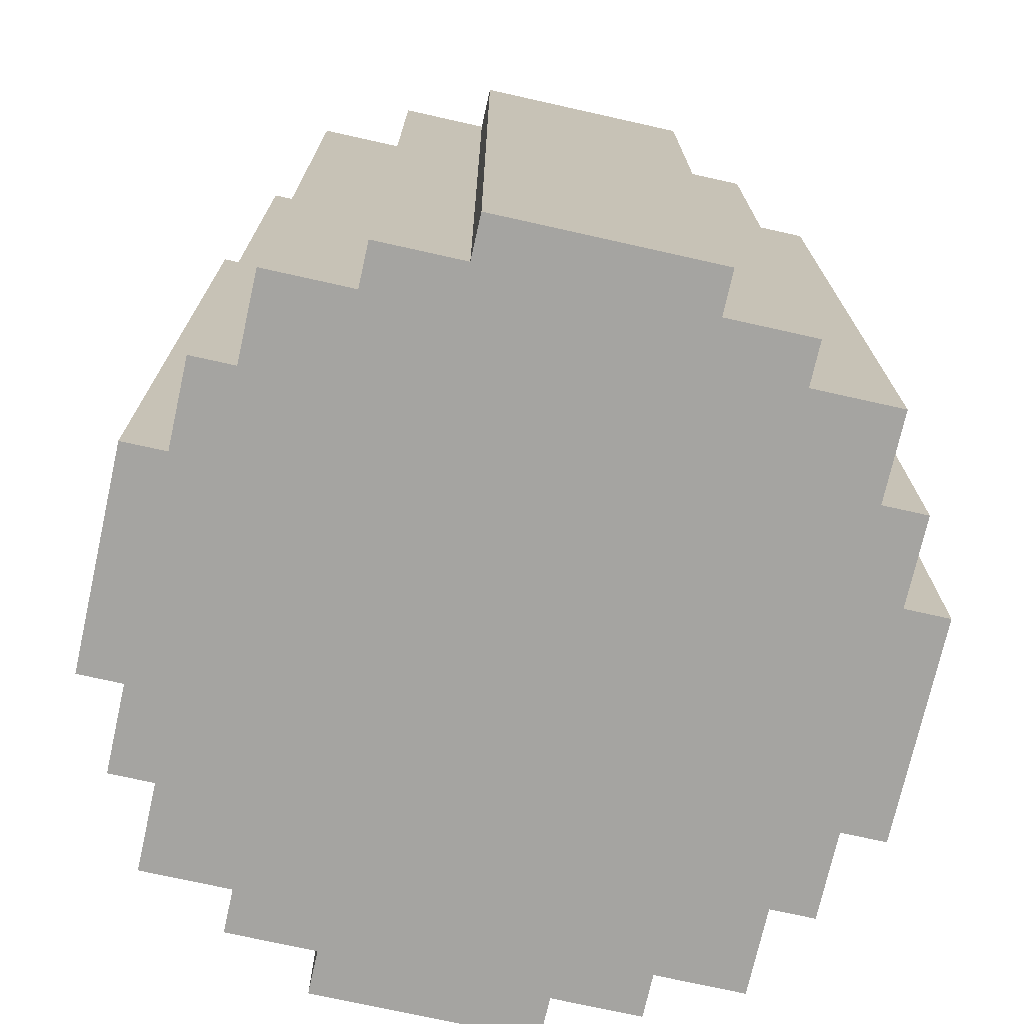
<metadata>
{"format":"obj","ext":"obj","renderer":"f3d","projection":"perspective","resolution":1024,"background":"white","views":[{"elev":-73.4,"azim":-12.6,"up":"+Y"}]}
</metadata>
<code>
o
v 0.9 2 -2.6
v 0.9 2 -3.1
v 0.9 2.8 -2.6
v 0.9 2.8 -2.8
v 0.9 2.8 -3
v 0.9 2.8 -3.1
v 0.9 2.9 -2.6
v 0.9 2.9 -2.7
v 0.9 3.1 -2.6
v 0.9 3.1 -2.7
v 0.9 3.2 -2.6
v 0.9 3.2 -2.7
v 0.9 3.3 -2.6
v 0.9 3.3 -2.7
v 0.9 3.4 -2.6
v 0.9 3.4 -2.8
v 0.9 3.4 -3
v 0.9 3.4 -3.1
v 0.9 3.9 -2.6
v 0.9 3.9 -3.1
v 1 2 -2.4
v 1 2 -2.6
v 1 2 -3.1
v 1 2 -3.3
v 1 2.8 -2.4
v 1 2.8 -2.6
v 1 2.8 -3.1
v 1 2.9 -2.4
v 1 2.9 -2.6
v 1 2.9 -3.2
v 1 2.9 -3.3
v 1 3.1 -2.4
v 1 3.1 -2.6
v 1 3.2 -2.4
v 1 3.2 -2.6
v 1 3.3 -2.4
v 1 3.3 -2.6
v 1 3.3 -3.2
v 1 3.3 -3.3
v 1 3.4 -2.4
v 1 3.4 -2.6
v 1 3.4 -3.1
v 1 3.9 -2.4
v 1 3.9 -2.6
v 1 3.9 -3.1
v 1 3.9 -3.3
v 1.1 2 -2.2
v 1.1 2 -2.4
v 1.1 2 -3.3
v 1.1 2 -3.5
v 1.1 2.8 -2.3
v 1.1 2.8 -2.4
v 1.1 2.9 -2.3
v 1.1 2.9 -2.4
v 1.1 2.9 -3.3
v 1.1 2.9 -3.5
v 1.1 3 -3.3
v 1.1 3 -3.5
v 1.1 3.1 -2.2
v 1.1 3.1 -2.4
v 1.1 3.2 -2.3
v 1.1 3.2 -2.4
v 1.1 3.2 -3.3
v 1.1 3.2 -3.5
v 1.1 3.3 -2.3
v 1.1 3.3 -2.4
v 1.1 3.3 -3.3
v 1.1 3.3 -3.5
v 1.1 3.4 -2.2
v 1.1 3.4 -2.4
v 1.1 3.9 -2.2
v 1.1 3.9 -2.4
v 1.1 3.9 -3.3
v 1.1 3.9 -3.5
v 1.3 2 -2.1
v 1.3 2 -2.2
v 1.3 2 -3.5
v 1.3 2 -3.6
v 1.3 2.9 -3.5
v 1.3 3.5 -3.5
v 1.3 3.9 -2.1
v 1.3 3.9 -2.2
v 1.3 3.9 -3.5
v 1.3 3.9 -3.6
v 1.5 2 -2
v 1.5 2 -2.1
v 1.5 2 -3.6
v 1.5 2 -3.7
v 1.5 2.9 -3.6
v 1.5 2.9 -3.7
v 1.5 3 -3.6
v 1.5 3 -3.7
v 1.5 3.2 -3.6
v 1.5 3.2 -3.7
v 1.5 3.3 -3.6
v 1.5 3.3 -3.7
v 1.5 3.9 -2
v 1.5 3.9 -2.1
v 1.5 3.9 -3.6
v 1.5 3.9 -3.7
v 1.7 2.1 -2.8
v 1.7 2.1 -2.9
v 1.7 2.2 -2.8
v 1.7 2.2 -2.9
v 2 2.1 -2.1
v 2 2.1 -2.2
v 2 2.1 -3.5
v 2 2.1 -3.6
v 2 2.2 -2.1
v 2 2.2 -2.2
v 2 2.2 -3.5
v 2 2.2 -3.6
v 2.2 2.1 -2.2
v 2.2 2.1 -2.3
v 2.2 2.1 -3.4
v 2.2 2.1 -3.5
v 2.2 2.2 -2.2
v 2.2 2.2 -2.3
v 2.2 2.2 -3.4
v 2.2 2.2 -3.5
v 2.3 2.1 -2.3
v 2.3 2.1 -2.4
v 2.3 2.1 -3.3
v 2.3 2.1 -3.4
v 2.3 2.2 -2.3
v 2.3 2.2 -2.4
v 2.3 2.2 -3.3
v 2.3 2.2 -3.4
v 2.4 2.1 -2.4
v 2.4 2.1 -2.6
v 2.4 2.1 -3.1
v 2.4 2.1 -3.3
v 2.4 2.2 -2.4
v 2.4 2.2 -2.6
v 2.4 2.2 -3.1
v 2.4 2.2 -3.3
v 2.5 2.1 -2.6
v 2.5 2.1 -3.1
v 2.5 2.2 -2.6
v 2.5 2.2 -3.1
v 1 2.1 -2.6
v 1 2.1 -3.1
v 1 2.2 -2.6
v 1 2.2 -3.1
v 1.1 2.1 -2.4
v 1.1 2.1 -2.6
v 1.1 2.1 -3.1
v 1.1 2.1 -3.3
v 1.1 2.2 -2.4
v 1.1 2.2 -2.6
v 1.1 2.2 -3.1
v 1.1 2.2 -3.3
v 1.2 2.1 -2.3
v 1.2 2.1 -2.4
v 1.2 2.1 -3.3
v 1.2 2.1 -3.4
v 1.2 2.2 -2.3
v 1.2 2.2 -2.4
v 1.2 2.2 -3.3
v 1.2 2.2 -3.4
v 1.3 2.1 -2.2
v 1.3 2.1 -2.3
v 1.3 2.1 -3.4
v 1.3 2.1 -3.5
v 1.3 2.2 -2.2
v 1.3 2.2 -2.3
v 1.3 2.2 -3.4
v 1.3 2.2 -3.5
v 1.5 2.1 -2.1
v 1.5 2.1 -2.2
v 1.5 2.1 -3.5
v 1.5 2.1 -3.6
v 1.5 2.2 -2.1
v 1.5 2.2 -2.2
v 1.5 2.2 -3.5
v 1.5 2.2 -3.6
v 1.8 2.1 -2.8
v 1.8 2.1 -2.9
v 1.8 2.2 -2.8
v 1.8 2.2 -2.9
v 2 2 -2
v 2 2 -2.1
v 2 2 -3.6
v 2 2 -3.7
v 2 2.9 -3.6
v 2 2.9 -3.7
v 2 3.4 -3.6
v 2 3.4 -3.7
v 2 3.5 -3.6
v 2 3.5 -3.7
v 2 3.6 -3.6
v 2 3.6 -3.7
v 2 3.9 -2
v 2 3.9 -2.1
v 2 3.9 -3.6
v 2 3.9 -3.7
v 2.2 2 -2.1
v 2.2 2 -2.2
v 2.2 2 -3.5
v 2.2 2 -3.6
v 2.2 2.9 -3.5
v 2.2 2.9 -3.6
v 2.2 3 -3.5
v 2.2 3.2 -3.5
v 2.2 3.3 -3.5
v 2.2 3.3 -3.6
v 2.2 3.9 -2.1
v 2.2 3.9 -2.2
v 2.2 3.9 -3.5
v 2.2 3.9 -3.6
v 2.4 2 -2.2
v 2.4 2 -2.4
v 2.4 2 -3.3
v 2.4 2 -3.5
v 2.4 2.9 -3.4
v 2.4 2.9 -3.5
v 2.4 3.6 -3.4
v 2.4 3.6 -3.5
v 2.4 3.9 -2.2
v 2.4 3.9 -2.4
v 2.4 3.9 -3.3
v 2.4 3.9 -3.5
v 2.5 2 -2.4
v 2.5 2 -2.6
v 2.5 2 -3.1
v 2.5 2 -3.3
v 2.5 3.9 -2.4
v 2.5 3.9 -2.6
v 2.5 3.9 -3.1
v 2.5 3.9 -3.3
v 2.6 2 -2.6
v 2.6 2 -3.1
v 2.6 3.9 -2.6
v 2.6 3.9 -3.1
v 1.5 2 -2
v 1.5 3.9 -2
v 2 2 -2
v 2 3.9 -2
v 1.3 2 -2.1
v 1.3 3.9 -2.1
v 1.5 2 -2.1
v 1.5 3.9 -2.1
v 2 2 -2.1
v 2 3.9 -2.1
v 2.2 2 -2.1
v 2.2 3.9 -2.1
v 1.1 2 -2.2
v 1.1 3.1 -2.2
v 1.1 3.4 -2.2
v 1.1 3.9 -2.2
v 1.2 3.1 -2.2
v 1.2 3.4 -2.2
v 1.3 2 -2.2
v 1.3 3.9 -2.2
v 2.2 2 -2.2
v 2.2 3.9 -2.2
v 2.4 2 -2.2
v 2.4 3.9 -2.2
v 1 2 -2.4
v 1 2.8 -2.4
v 1 2.9 -2.4
v 1 3.1 -2.4
v 1 3.2 -2.4
v 1 3.3 -2.4
v 1 3.4 -2.4
v 1 3.9 -2.4
v 1.1 2 -2.4
v 1.1 2.8 -2.4
v 1.1 2.9 -2.4
v 1.1 3.1 -2.4
v 1.1 3.2 -2.4
v 1.1 3.3 -2.4
v 1.1 3.4 -2.4
v 1.1 3.9 -2.4
v 2.4 2 -2.4
v 2.4 3.9 -2.4
v 2.5 2 -2.4
v 2.5 3.9 -2.4
v 0.9 2 -2.6
v 0.9 2.8 -2.6
v 0.9 2.9 -2.6
v 0.9 3.1 -2.6
v 0.9 3.2 -2.6
v 0.9 3.3 -2.6
v 0.9 3.4 -2.6
v 0.9 3.9 -2.6
v 1 2 -2.6
v 1 2.8 -2.6
v 1 2.9 -2.6
v 1 3.1 -2.6
v 1 3.2 -2.6
v 1 3.3 -2.6
v 1 3.4 -2.6
v 1 3.9 -2.6
v 2.5 2 -2.6
v 2.5 3.9 -2.6
v 2.6 2 -2.6
v 2.6 3.9 -2.6
v 1.7 2.1 -2.8
v 1.7 2.2 -2.8
v 1.8 2.1 -2.8
v 1.8 2.2 -2.8
v 1 2.1 -3.1
v 1 2.2 -3.1
v 1.1 2.1 -3.1
v 1.1 2.2 -3.1
v 2.4 2.1 -3.1
v 2.4 2.2 -3.1
v 2.5 2.1 -3.1
v 2.5 2.2 -3.1
v 1.1 2.1 -3.3
v 1.1 2.2 -3.3
v 1.2 2.1 -3.3
v 1.2 2.2 -3.3
v 2.3 2.1 -3.3
v 2.3 2.2 -3.3
v 2.4 2.1 -3.3
v 2.4 2.2 -3.3
v 1.2 2.1 -3.4
v 1.2 2.2 -3.4
v 1.3 2.1 -3.4
v 1.3 2.2 -3.4
v 2.2 2.1 -3.4
v 2.2 2.2 -3.4
v 2.3 2.1 -3.4
v 2.3 2.2 -3.4
v 1.3 2.1 -3.5
v 1.3 2.2 -3.5
v 1.5 2.1 -3.5
v 1.5 2.2 -3.5
v 2 2.1 -3.5
v 2 2.2 -3.5
v 2.2 2.1 -3.5
v 2.2 2.2 -3.5
v 1.5 2.1 -3.6
v 1.5 2.2 -3.6
v 2 2.1 -3.6
v 2 2.2 -3.6
v 1.5 2.1 -2.1
v 1.5 2.2 -2.1
v 2 2.1 -2.1
v 2 2.2 -2.1
v 1.3 2.1 -2.2
v 1.3 2.2 -2.2
v 1.5 2.1 -2.2
v 1.5 2.2 -2.2
v 2 2.1 -2.2
v 2 2.2 -2.2
v 2.2 2.1 -2.2
v 2.2 2.2 -2.2
v 1.2 2.1 -2.3
v 1.2 2.2 -2.3
v 1.3 2.1 -2.3
v 1.3 2.2 -2.3
v 2.2 2.1 -2.3
v 2.2 2.2 -2.3
v 2.3 2.1 -2.3
v 2.3 2.2 -2.3
v 1.1 2.1 -2.4
v 1.1 2.2 -2.4
v 1.2 2.1 -2.4
v 1.2 2.2 -2.4
v 2.3 2.1 -2.4
v 2.3 2.2 -2.4
v 2.4 2.1 -2.4
v 2.4 2.2 -2.4
v 1 2.1 -2.6
v 1 2.2 -2.6
v 1.1 2.1 -2.6
v 1.1 2.2 -2.6
v 2.4 2.1 -2.6
v 2.4 2.2 -2.6
v 2.5 2.1 -2.6
v 2.5 2.2 -2.6
v 1.7 2.1 -2.9
v 1.7 2.2 -2.9
v 1.8 2.1 -2.9
v 1.8 2.2 -2.9
v 0.9 2 -3.1
v 0.9 2.8 -3.1
v 0.9 3.4 -3.1
v 0.9 3.9 -3.1
v 1 2 -3.1
v 1 2.8 -3.1
v 1 3.4 -3.1
v 1 3.9 -3.1
v 2.5 2 -3.1
v 2.5 3.9 -3.1
v 2.6 2 -3.1
v 2.6 3.9 -3.1
v 1 2 -3.3
v 1 2.9 -3.3
v 1 3.3 -3.3
v 1 3.9 -3.3
v 1.1 2 -3.3
v 1.1 2.9 -3.3
v 1.1 3 -3.3
v 1.1 3.2 -3.3
v 1.1 3.3 -3.3
v 1.1 3.9 -3.3
v 2.4 2 -3.3
v 2.4 3.9 -3.3
v 2.5 2 -3.3
v 2.5 3.9 -3.3
v 1.1 2 -3.5
v 1.1 2.9 -3.5
v 1.1 3 -3.5
v 1.1 3.2 -3.5
v 1.1 3.3 -3.5
v 1.1 3.9 -3.5
v 1.2 3 -3.5
v 1.2 3.2 -3.5
v 1.2 3.3 -3.5
v 1.2 3.5 -3.5
v 1.3 2 -3.5
v 1.3 2.9 -3.5
v 1.3 3.5 -3.5
v 1.3 3.9 -3.5
v 2.2 2 -3.5
v 2.2 2.9 -3.5
v 2.2 3 -3.5
v 2.2 3.2 -3.5
v 2.2 3.3 -3.5
v 2.2 3.9 -3.5
v 2.3 3 -3.5
v 2.3 3.2 -3.5
v 2.3 3.3 -3.5
v 2.3 3.6 -3.5
v 2.4 2 -3.5
v 2.4 2.9 -3.5
v 2.4 3.6 -3.5
v 2.4 3.9 -3.5
v 1.3 2 -3.6
v 1.3 3.9 -3.6
v 1.4 2.9 -3.6
v 1.4 3.3 -3.6
v 1.5 2 -3.6
v 1.5 2.9 -3.6
v 1.5 3 -3.6
v 1.5 3.2 -3.6
v 1.5 3.3 -3.6
v 1.5 3.9 -3.6
v 2 2 -3.6
v 2 2.9 -3.6
v 2 3.4 -3.6
v 2 3.5 -3.6
v 2 3.6 -3.6
v 2 3.9 -3.6
v 2.1 2.9 -3.6
v 2.1 3.3 -3.6
v 2.2 2 -3.6
v 2.2 2.9 -3.6
v 2.2 3.3 -3.6
v 2.2 3.9 -3.6
v 1.5 2 -3.7
v 1.5 2.9 -3.7
v 1.5 3 -3.7
v 1.5 3.2 -3.7
v 1.5 3.3 -3.7
v 1.5 3.9 -3.7
v 1.6 3 -3.7
v 1.6 3.2 -3.7
v 1.6 3.3 -3.7
v 1.6 3.6 -3.7
v 1.7 2.9 -3.7
v 1.7 3.6 -3.7
v 1.9 2.9 -3.7
v 1.9 3.4 -3.7
v 1.9 3.5 -3.7
v 1.9 3.6 -3.7
v 2 2 -3.7
v 2 2.9 -3.7
v 2 3.4 -3.7
v 2 3.5 -3.7
v 2 3.6 -3.7
v 2 3.9 -3.7
v 1.5 2 -2
v 2 2 -2
v 1.3 2 -2.1
v 1.5 2 -2.1
v 2 2 -2.1
v 2.2 2 -2.1
v 1.1 2 -2.2
v 1.3 2 -2.2
v 2.2 2 -2.2
v 2.4 2 -2.2
v 1 2 -2.4
v 1.1 2 -2.4
v 2.4 2 -2.4
v 2.5 2 -2.4
v 0.9 2 -2.6
v 1 2 -2.6
v 2.5 2 -2.6
v 2.6 2 -2.6
v 0.9 2 -3.1
v 1 2 -3.1
v 2.5 2 -3.1
v 2.6 2 -3.1
v 1 2 -3.3
v 1.1 2 -3.3
v 2.4 2 -3.3
v 2.5 2 -3.3
v 1.1 2 -3.5
v 1.3 2 -3.5
v 2.2 2 -3.5
v 2.4 2 -3.5
v 1.3 2 -3.6
v 1.5 2 -3.6
v 2 2 -3.6
v 2.2 2 -3.6
v 1.5 2 -3.7
v 2 2 -3.7
v 1.5 2.2 -2.1
v 2 2.2 -2.1
v 1.3 2.2 -2.2
v 1.5 2.2 -2.2
v 2 2.2 -2.2
v 2.2 2.2 -2.2
v 1.2 2.2 -2.3
v 1.3 2.2 -2.3
v 2.2 2.2 -2.3
v 2.3 2.2 -2.3
v 1.1 2.2 -2.4
v 1.2 2.2 -2.4
v 2.3 2.2 -2.4
v 2.4 2.2 -2.4
v 1 2.2 -2.6
v 1.1 2.2 -2.6
v 2.4 2.2 -2.6
v 2.5 2.2 -2.6
v 1.7 2.2 -2.8
v 1.8 2.2 -2.8
v 1.7 2.2 -2.9
v 1.8 2.2 -2.9
v 1 2.2 -3.1
v 1.1 2.2 -3.1
v 2.4 2.2 -3.1
v 2.5 2.2 -3.1
v 1.1 2.2 -3.3
v 1.2 2.2 -3.3
v 2.3 2.2 -3.3
v 2.4 2.2 -3.3
v 1.2 2.2 -3.4
v 1.3 2.2 -3.4
v 2.2 2.2 -3.4
v 2.3 2.2 -3.4
v 1.3 2.2 -3.5
v 1.5 2.2 -3.5
v 2 2.2 -3.5
v 2.2 2.2 -3.5
v 1.5 2.2 -3.6
v 2 2.2 -3.6
v 1.5 2.1 -2.1
v 2 2.1 -2.1
v 1.3 2.1 -2.2
v 1.5 2.1 -2.2
v 2 2.1 -2.2
v 2.2 2.1 -2.2
v 1.2 2.1 -2.3
v 1.3 2.1 -2.3
v 2.2 2.1 -2.3
v 2.3 2.1 -2.3
v 1.1 2.1 -2.4
v 1.2 2.1 -2.4
v 2.3 2.1 -2.4
v 2.4 2.1 -2.4
v 1 2.1 -2.6
v 1.1 2.1 -2.6
v 2.4 2.1 -2.6
v 2.5 2.1 -2.6
v 1.7 2.1 -2.8
v 1.8 2.1 -2.8
v 1.7 2.1 -2.9
v 1.8 2.1 -2.9
v 1 2.1 -3.1
v 1.1 2.1 -3.1
v 2.4 2.1 -3.1
v 2.5 2.1 -3.1
v 1.1 2.1 -3.3
v 1.2 2.1 -3.3
v 2.3 2.1 -3.3
v 2.4 2.1 -3.3
v 1.2 2.1 -3.4
v 1.3 2.1 -3.4
v 2.2 2.1 -3.4
v 2.3 2.1 -3.4
v 1.3 2.1 -3.5
v 1.5 2.1 -3.5
v 2 2.1 -3.5
v 2.2 2.1 -3.5
v 1.5 2.1 -3.6
v 2 2.1 -3.6
v 1.5 3.9 -2
v 2 3.9 -2
v 1.3 3.9 -2.1
v 1.5 3.9 -2.1
v 2 3.9 -2.1
v 2.2 3.9 -2.1
v 1.1 3.9 -2.2
v 1.3 3.9 -2.2
v 2.2 3.9 -2.2
v 2.4 3.9 -2.2
v 1 3.9 -2.4
v 1.1 3.9 -2.4
v 2.4 3.9 -2.4
v 2.5 3.9 -2.4
v 0.9 3.9 -2.6
v 1 3.9 -2.6
v 2.5 3.9 -2.6
v 2.6 3.9 -2.6
v 0.9 3.9 -3.1
v 1 3.9 -3.1
v 1.6 3.9 -3.1
v 1.9 3.9 -3.1
v 2.5 3.9 -3.1
v 2.6 3.9 -3.1
v 1.5 3.9 -3.2
v 1.6 3.9 -3.2
v 1.7 3.9 -3.2
v 1.8 3.9 -3.2
v 1.9 3.9 -3.2
v 2 3.9 -3.2
v 1 3.9 -3.3
v 1.1 3.9 -3.3
v 1.7 3.9 -3.3
v 1.8 3.9 -3.3
v 2.4 3.9 -3.3
v 2.5 3.9 -3.3
v 1.1 3.9 -3.5
v 1.3 3.9 -3.5
v 1.5 3.9 -3.5
v 1.6 3.9 -3.5
v 1.9 3.9 -3.5
v 2 3.9 -3.5
v 2.2 3.9 -3.5
v 2.4 3.9 -3.5
v 1.3 3.9 -3.6
v 1.5 3.9 -3.6
v 1.6 3.9 -3.6
v 1.9 3.9 -3.6
v 2 3.9 -3.6
v 2.2 3.9 -3.6
v 1.5 3.9 -3.7
v 2 3.9 -3.7
f 3 2 1
f 4 2 3
f 5 2 4
f 6 2 5
f 7 4 3
f 8 4 7
f 9 8 7
f 10 4 8
f 10 8 9
f 11 10 9
f 12 4 10
f 12 10 11
f 13 12 11
f 14 4 12
f 14 12 13
f 15 14 13
f 16 5 4
f 16 14 15
f 16 4 14
f 17 6 5
f 17 5 16
f 18 6 17
f 19 16 15
f 19 17 16
f 19 18 17
f 20 18 19
f 25 22 21
f 26 22 25
f 27 24 23
f 28 26 25
f 29 26 28
f 30 24 27
f 31 24 30
f 32 29 28
f 33 29 32
f 34 33 32
f 35 33 34
f 36 35 34
f 37 35 36
f 38 30 27
f 38 31 30
f 39 31 38
f 40 37 36
f 41 37 40
f 42 38 27
f 42 39 38
f 43 41 40
f 44 41 43
f 45 39 42
f 46 39 45
f 51 48 47
f 52 48 51
f 53 51 47
f 53 52 51
f 54 52 53
f 55 50 49
f 56 50 55
f 57 56 55
f 58 56 57
f 59 54 53
f 59 53 47
f 60 54 59
f 61 60 59
f 62 60 61
f 63 58 57
f 64 58 63
f 65 62 61
f 65 61 59
f 66 62 65
f 67 64 63
f 68 64 67
f 69 66 65
f 69 65 59
f 70 66 69
f 71 70 69
f 72 70 71
f 73 68 67
f 74 68 73
f 79 78 77
f 80 78 79
f 81 76 75
f 82 76 81
f 83 78 80
f 84 78 83
f 89 88 87
f 90 88 89
f 91 90 89
f 92 90 91
f 93 92 91
f 94 92 93
f 95 94 93
f 96 94 95
f 97 86 85
f 98 86 97
f 99 96 95
f 100 96 99
f 103 102 101
f 104 102 103
f 109 106 105
f 110 106 109
f 111 108 107
f 112 108 111
f 117 114 113
f 118 114 117
f 119 116 115
f 120 116 119
f 125 122 121
f 126 122 125
f 127 124 123
f 128 124 127
f 133 130 129
f 134 130 133
f 135 132 131
f 136 132 135
f 139 138 137
f 140 138 139
f 141 142 143
f 143 142 144
f 145 146 149
f 149 146 150
f 147 148 151
f 151 148 152
f 153 154 157
f 157 154 158
f 155 156 159
f 159 156 160
f 161 162 165
f 165 162 166
f 163 164 167
f 167 164 168
f 169 170 173
f 173 170 174
f 171 172 175
f 175 172 176
f 177 178 179
f 179 178 180
f 183 184 185
f 185 184 186
f 185 186 187
f 187 186 188
f 187 188 189
f 189 188 190
f 189 190 191
f 191 190 192
f 181 182 193
f 193 182 194
f 191 192 195
f 195 192 196
f 199 200 201
f 201 200 202
f 201 202 203
f 203 202 204
f 204 202 205
f 205 202 206
f 197 198 207
f 207 198 208
f 205 206 209
f 209 206 210
f 213 214 215
f 215 214 216
f 213 215 217
f 215 216 217
f 217 216 218
f 211 212 219
f 219 212 220
f 213 217 221
f 217 218 221
f 221 218 222
f 223 224 227
f 227 224 228
f 225 226 229
f 229 226 230
f 231 232 233
f 233 232 234
f 237 236 235
f 238 236 237
f 241 240 239
f 242 240 241
f 245 244 243
f 246 244 245
f 251 248 247
f 251 249 248
f 252 250 249
f 252 249 251
f 253 251 247
f 253 252 251
f 254 250 252
f 254 252 253
f 257 256 255
f 258 256 257
f 267 260 259
f 268 261 260
f 268 260 267
f 269 262 261
f 269 261 268
f 270 263 262
f 270 262 269
f 271 264 263
f 271 263 270
f 272 265 264
f 272 264 271
f 273 266 265
f 273 265 272
f 274 266 273
f 277 276 275
f 278 276 277
f 287 280 279
f 288 281 280
f 288 280 287
f 289 282 281
f 289 281 288
f 290 283 282
f 290 282 289
f 291 284 283
f 291 283 290
f 292 285 284
f 292 284 291
f 293 286 285
f 293 285 292
f 294 286 293
f 297 296 295
f 298 296 297
f 301 300 299
f 302 300 301
f 305 304 303
f 306 304 305
f 309 308 307
f 310 308 309
f 313 312 311
f 314 312 313
f 317 316 315
f 318 316 317
f 321 320 319
f 322 320 321
f 325 324 323
f 326 324 325
f 329 328 327
f 330 328 329
f 333 332 331
f 334 332 333
f 337 336 335
f 338 336 337
f 339 340 341
f 341 340 342
f 343 344 345
f 345 344 346
f 347 348 349
f 349 348 350
f 351 352 353
f 353 352 354
f 355 356 357
f 357 356 358
f 359 360 361
f 361 360 362
f 363 364 365
f 365 364 366
f 367 368 369
f 369 368 370
f 371 372 373
f 373 372 374
f 375 376 377
f 377 376 378
f 379 380 383
f 380 381 384
f 383 380 384
f 381 382 385
f 384 381 385
f 385 382 386
f 387 388 389
f 389 388 390
f 391 392 395
f 392 393 396
f 395 392 396
f 396 393 397
f 397 393 398
f 393 394 399
f 398 393 399
f 399 394 400
f 401 402 403
f 403 402 404
f 406 407 411
f 407 408 411
f 408 409 412
f 411 408 412
f 409 410 413
f 412 409 413
f 413 410 414
f 405 406 415
f 411 412 416
f 415 406 416
f 406 411 416
f 413 414 416
f 412 413 416
f 414 410 417
f 416 414 417
f 417 410 418
f 420 421 425
f 421 422 425
f 422 423 426
f 425 422 426
f 423 424 427
f 426 423 427
f 427 424 428
f 419 420 429
f 425 426 430
f 429 420 430
f 420 425 430
f 427 428 430
f 426 427 430
f 428 424 431
f 430 428 431
f 431 424 432
f 433 434 435
f 435 434 436
f 433 435 437
f 435 436 438
f 437 435 438
f 438 436 439
f 439 436 440
f 436 434 441
f 440 436 441
f 441 434 442
f 443 444 449
f 447 448 449
f 446 447 449
f 445 446 449
f 444 445 449
f 449 448 450
f 443 449 451
f 449 450 452
f 451 449 452
f 450 448 453
f 452 450 453
f 453 448 454
f 456 457 461
f 457 458 461
f 458 459 462
f 461 458 462
f 459 460 463
f 462 459 463
f 463 460 464
f 455 456 465
f 461 462 465
f 463 464 465
f 462 463 465
f 456 461 465
f 464 460 466
f 465 464 466
f 455 465 467
f 465 466 467
f 467 466 468
f 468 466 469
f 466 460 470
f 469 466 470
f 455 467 471
f 467 468 472
f 471 467 472
f 468 469 473
f 472 468 473
f 469 470 474
f 473 469 474
f 470 460 475
f 474 470 475
f 475 460 476
f 480 478 477
f 481 478 480
f 484 480 479
f 484 482 481
f 484 481 480
f 485 482 484
f 488 484 483
f 488 486 485
f 488 485 484
f 489 486 488
f 492 488 487
f 492 490 489
f 492 489 488
f 493 490 492
f 495 492 491
f 495 494 493
f 495 493 492
f 496 494 495
f 497 494 496
f 498 494 497
f 499 497 496
f 500 497 499
f 501 497 500
f 502 497 501
f 503 501 500
f 504 501 503
f 505 501 504
f 506 501 505
f 507 505 504
f 508 505 507
f 509 505 508
f 510 505 509
f 511 509 508
f 512 509 511
f 516 514 513
f 517 514 516
f 520 516 515
f 520 518 517
f 520 517 516
f 521 518 520
f 524 520 519
f 524 522 521
f 524 521 520
f 525 522 524
f 528 524 523
f 528 526 525
f 528 525 524
f 529 526 528
f 531 528 527
f 531 530 529
f 531 529 528
f 532 530 531
f 533 531 527
f 534 530 532
f 535 533 527
f 535 534 533
f 536 534 535
f 537 530 534
f 537 534 536
f 538 530 537
f 539 537 536
f 540 537 539
f 541 537 540
f 542 537 541
f 543 541 540
f 544 541 543
f 545 541 544
f 546 541 545
f 547 545 544
f 548 545 547
f 549 545 548
f 550 545 549
f 551 549 548
f 552 549 551
f 553 554 556
f 556 554 557
f 555 556 560
f 557 558 560
f 556 557 560
f 560 558 561
f 559 560 564
f 561 562 564
f 560 561 564
f 564 562 565
f 563 564 568
f 565 566 568
f 564 565 568
f 568 566 569
f 567 568 571
f 569 570 571
f 568 569 571
f 571 570 572
f 567 571 573
f 572 570 574
f 567 573 575
f 573 574 575
f 575 574 576
f 574 570 577
f 576 574 577
f 577 570 578
f 576 577 579
f 579 577 580
f 580 577 581
f 581 577 582
f 580 581 583
f 583 581 584
f 584 581 585
f 585 581 586
f 584 585 587
f 587 585 588
f 588 585 589
f 589 585 590
f 588 589 591
f 591 589 592
f 593 594 596
f 596 594 597
f 595 596 600
f 597 598 600
f 596 597 600
f 600 598 601
f 599 600 604
f 601 602 604
f 600 601 604
f 604 602 605
f 603 604 608
f 605 606 608
f 604 605 608
f 608 606 609
f 607 608 611
f 609 610 611
f 608 609 611
f 611 610 612
f 612 610 613
f 613 610 614
f 614 610 615
f 615 610 616
f 612 613 617
f 613 614 618
f 617 613 618
f 618 614 619
f 619 614 620
f 614 615 621
f 620 614 621
f 621 615 622
f 612 617 623
f 623 617 624
f 619 620 625
f 618 619 625
f 620 621 626
f 625 620 626
f 622 615 627
f 627 615 628
f 624 617 629
f 629 617 630
f 617 618 631
f 630 617 631
f 618 625 632
f 631 618 632
f 625 626 632
f 626 621 633
f 632 626 633
f 621 622 633
f 622 627 634
f 633 622 634
f 634 627 635
f 635 627 636
f 631 632 637
f 630 631 637
f 637 632 638
f 632 633 639
f 638 632 639
f 634 635 640
f 639 633 640
f 633 634 640
f 640 635 641
f 641 635 642
f 638 639 643
f 640 641 643
f 639 640 643
f 643 641 644

</code>
